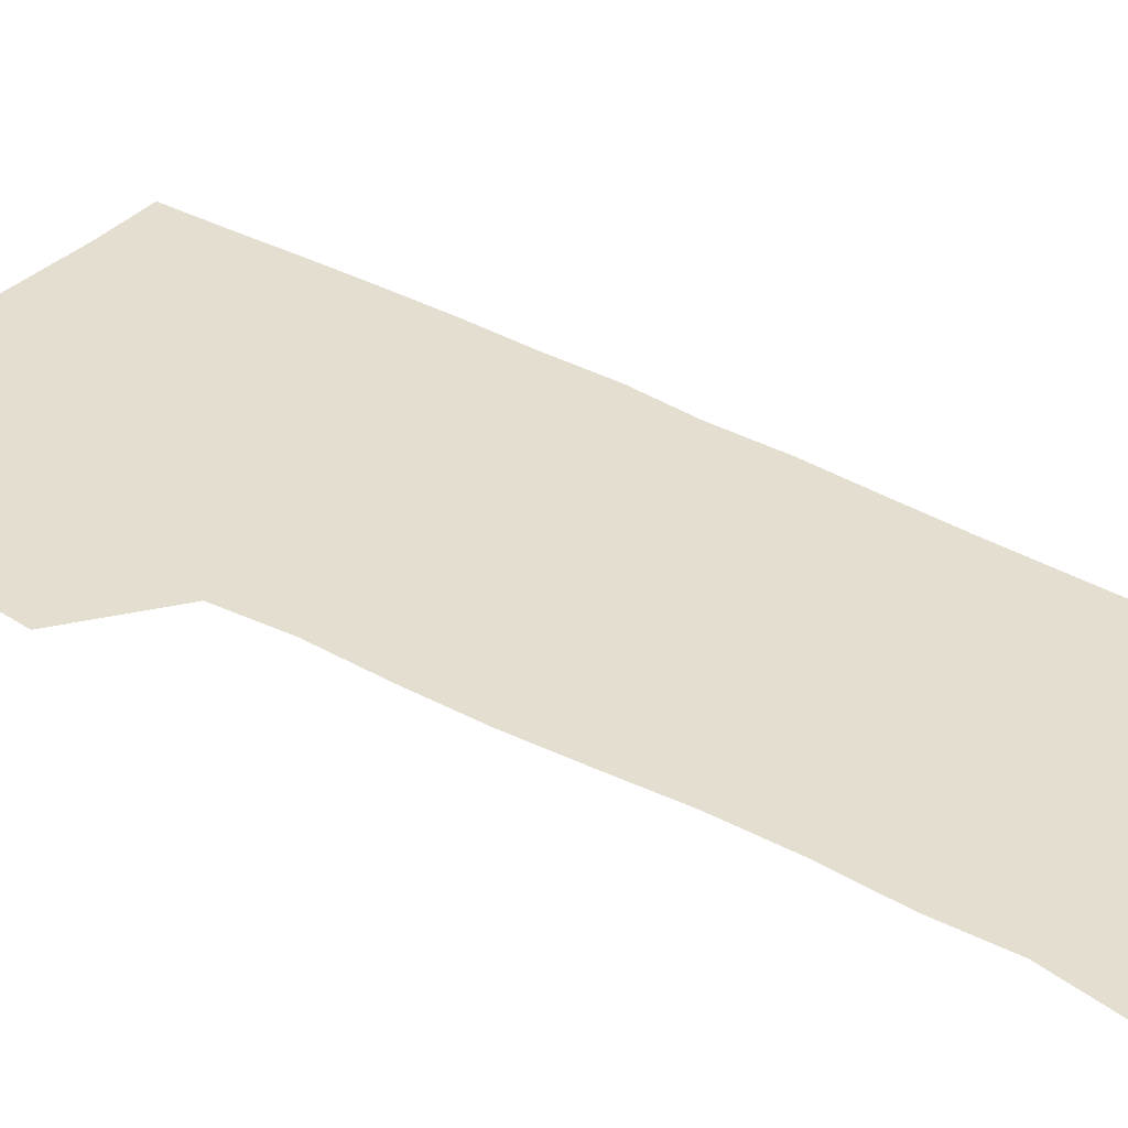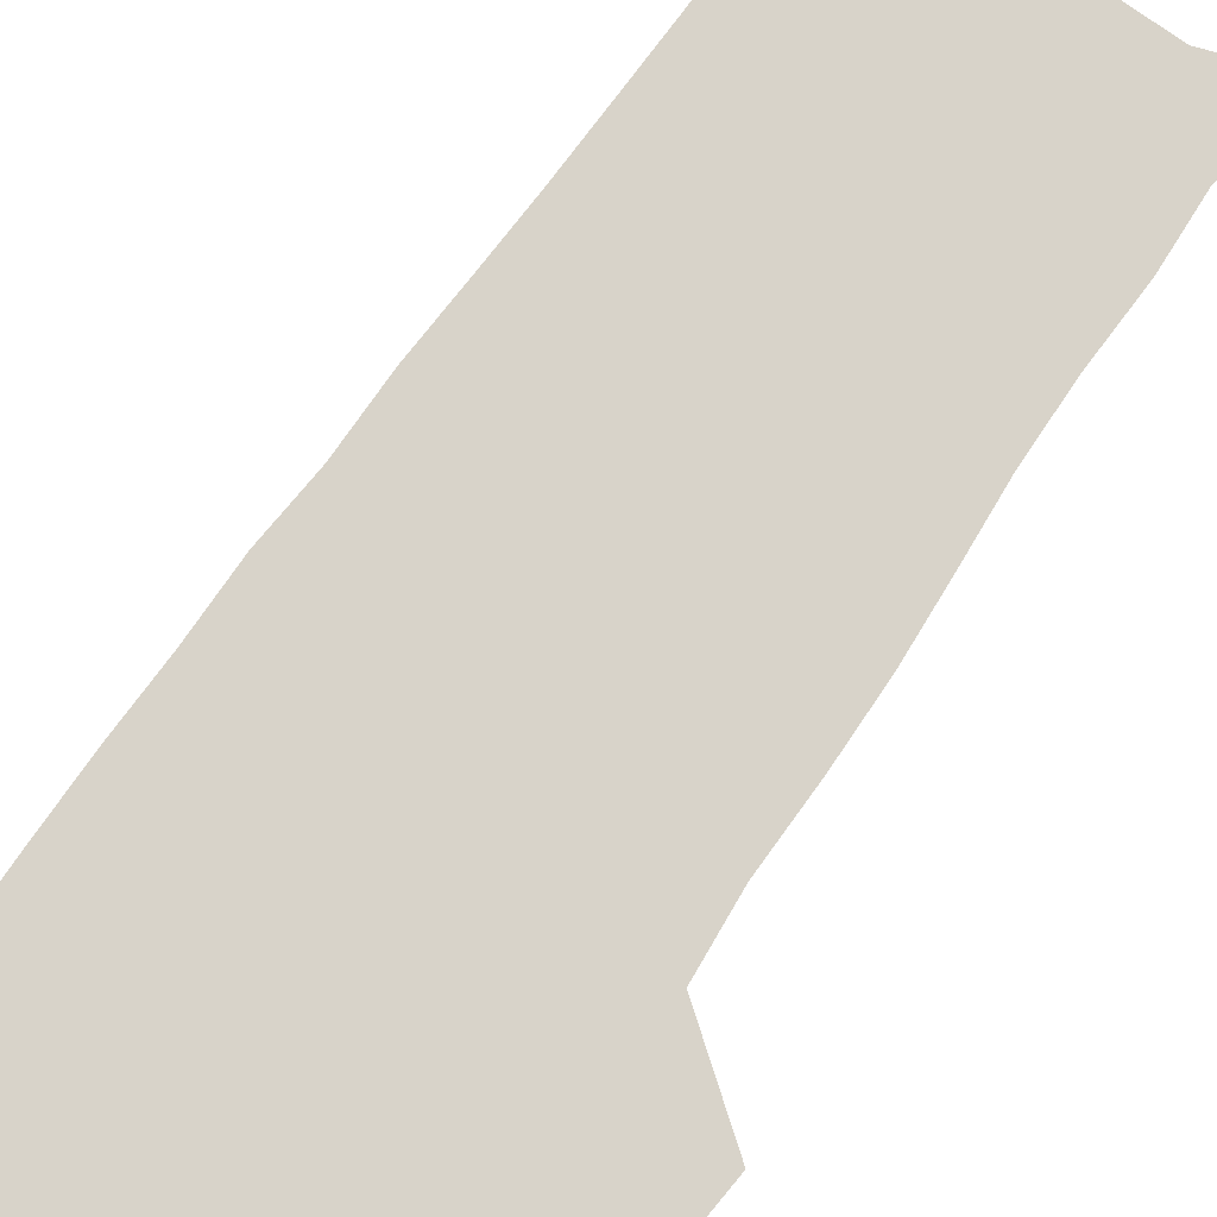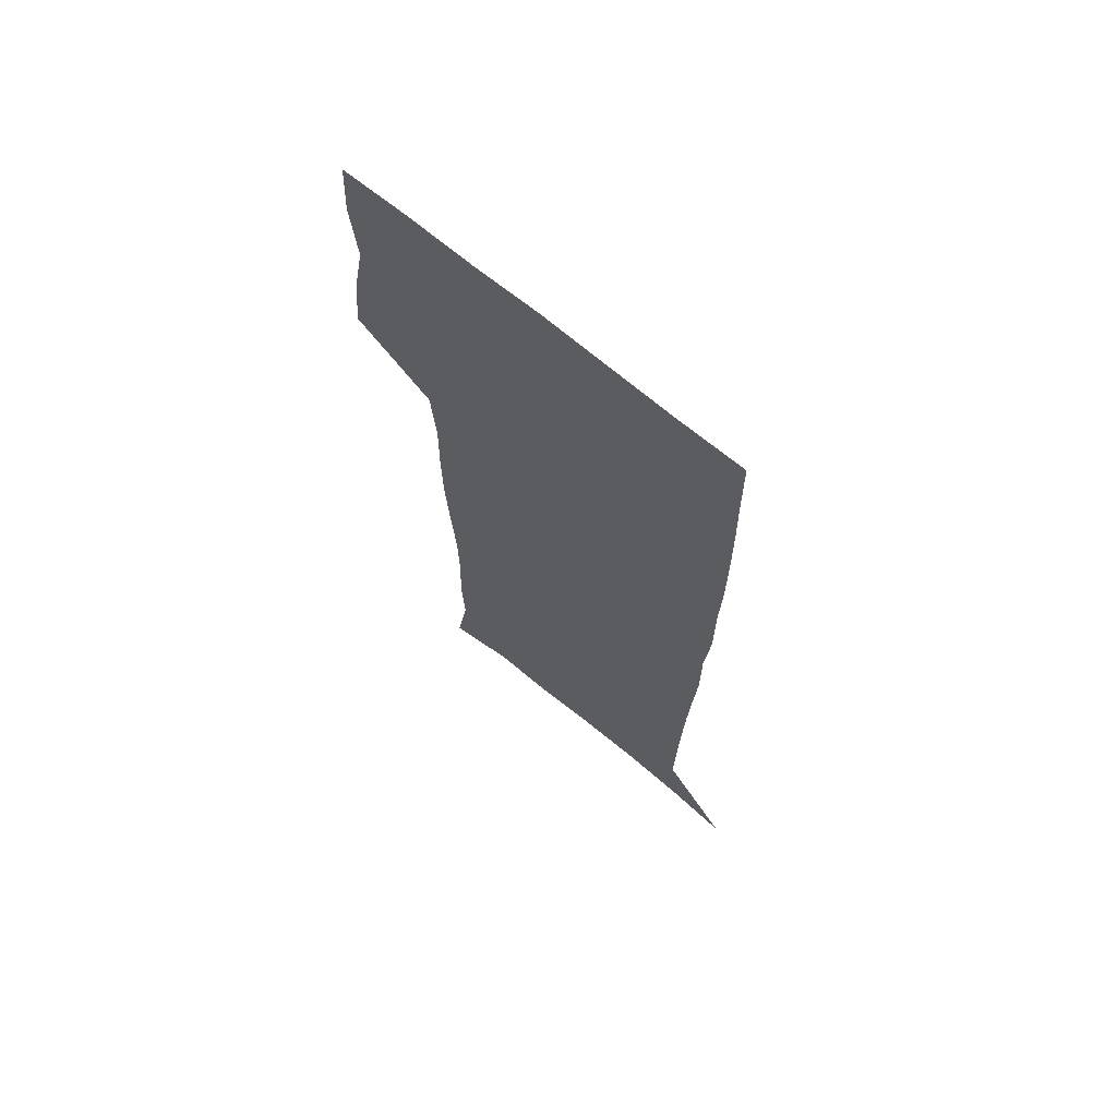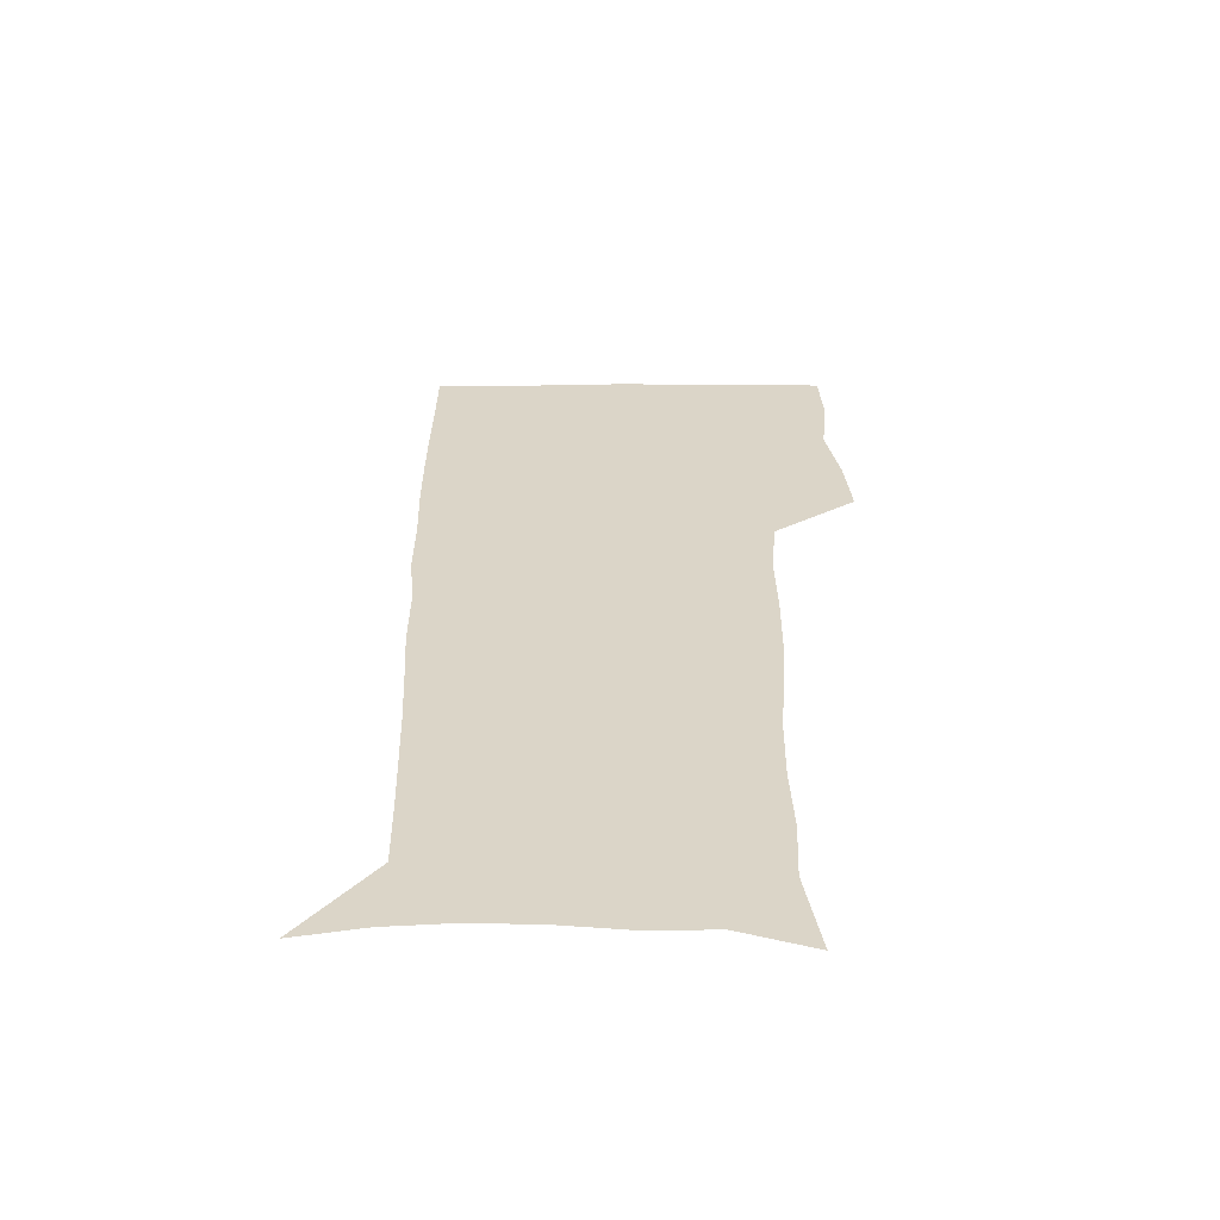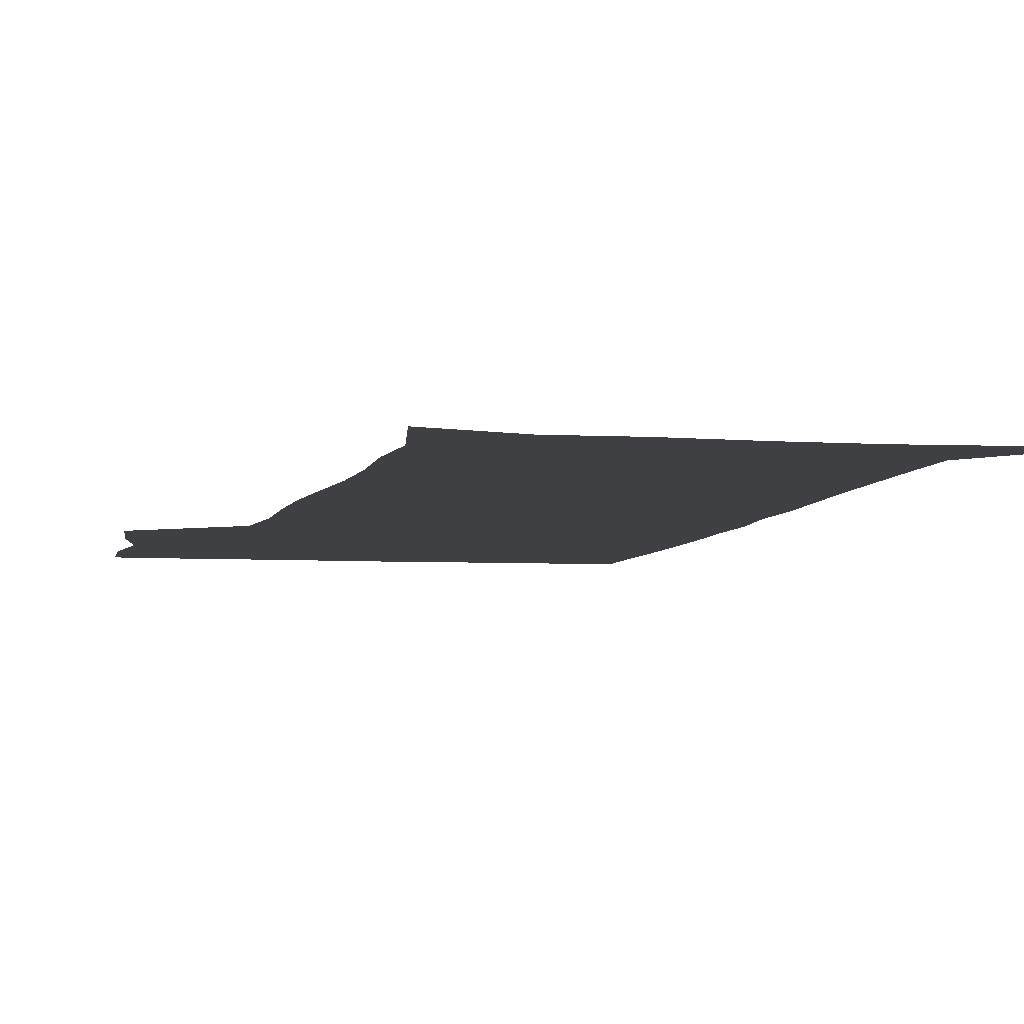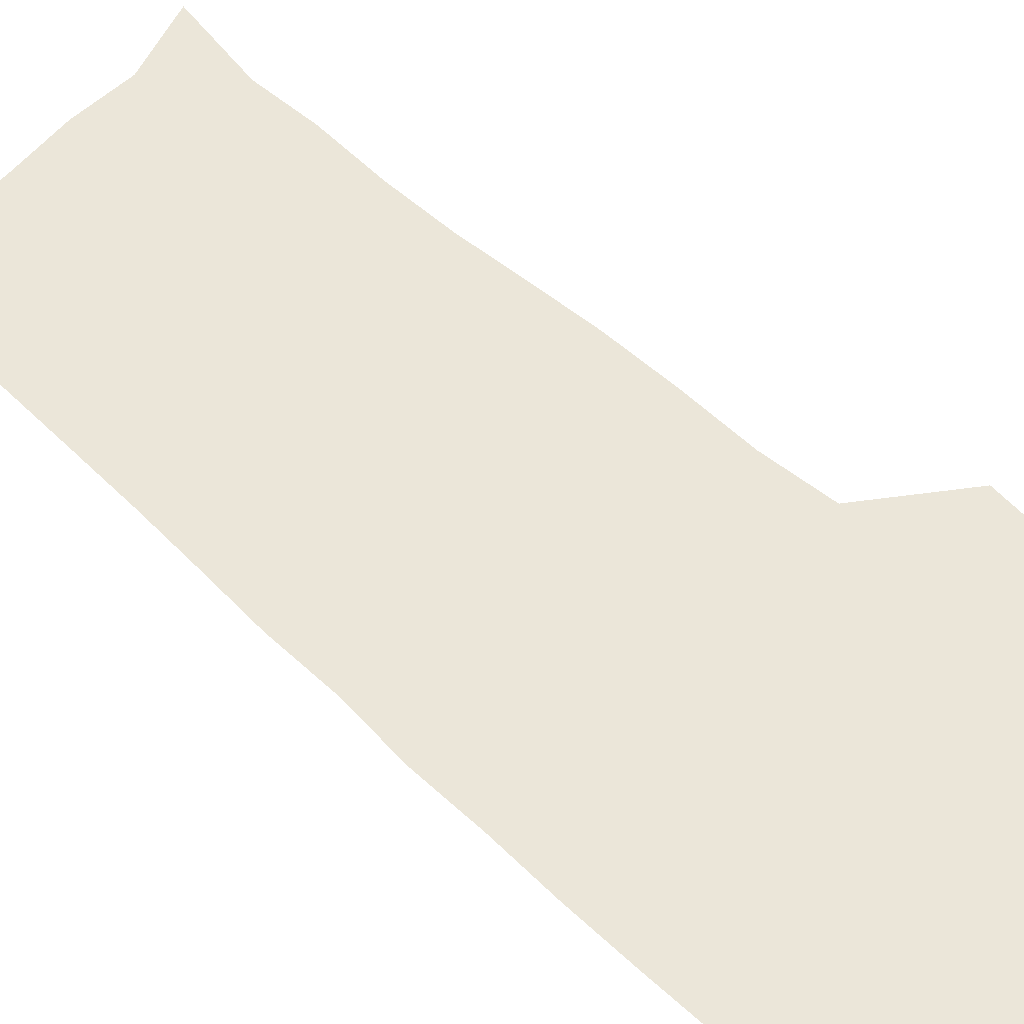
<metadata>
{"format":"obj","ext":"obj","renderer":"f3d","projection":"perspective","resolution":1024,"background":"white","views":[{"elev":35.7,"azim":-53.8,"up":"+Z"},{"elev":75.9,"azim":-145.2,"up":"+Z"},{"elev":69.0,"azim":39.8,"up":"+Y"},{"elev":-60.4,"azim":-179.9,"up":"+Y"},{"elev":-4.8,"azim":-11.7,"up":"+Z"},{"elev":55.6,"azim":134.3,"up":"+Z"}]}
</metadata>
<code>
v 472.6 446.7 0
v 475.4 477.6 0
v 481.1 509.3 0
v 478 540.1 0
v 479.6 569.4 0
v 509.5 131.7 0
v 515.8 171.8 0
v 514.5 200.8 0
v 515.8 233.4 0
v 515.2 264.3 0
v 513.1 294 0
v 511.3 324.3 0
v 510.9 356 0
v 511.5 388.5 0
v 509.1 418.8 0
v 512.7 450.4 0
v 510.7 479.6 0
v 513.5 509.4 0
v 513.3 538.6 0
v 509.7 570.7 0
v 541.1 142.7 0
v 544.8 179.9 0
v 547 213.7 0
v 546.8 243.6 0
v 545.6 272.6 0
v 544.9 302.5 0
v 544.1 332.3 0
v 543.2 362.2 0
v 542.9 392.4 0
v 543.9 422.9 0
v 544.7 452.3 0
v 544.4 480.9 0
v 544.4 509.3 0
v 544.8 537.2 0
v 540.8 570.2 0
v 568.8 142.2 0
v 572.2 183.6 0
v 574.6 220.5 0
v 574.1 247.8 0
v 573.8 277.2 0
v 573.4 306.5 0
v 573.1 336 0
v 573.1 365.8 0
v 573.3 395.3 0
v 573.4 424.3 0
v 574 453.3 0
v 573.4 481.4 0
v 573.5 509.7 0
v 573.1 538 0
v 570.5 571.6 0
v 597.9 145.4 0
v 599.4 188.1 0
v 600.1 218.6 0
v 600.3 247.3 0
v 600.4 278.5 0
v 600.6 307 0
v 600.9 338.5 0
v 601.1 367 0
v 601.4 395.4 0
v 601.8 424.2 0
v 601.8 453.4 0
v 602 481.7 0
v 601.9 510 0
v 601.7 537.7 0
v 600.6 570.4 0
v 626.8 146.4 0
v 626.3 183.8 0
v 626.2 217.1 0
v 626.6 246.8 0
v 627.1 276.6 0
v 628 305.5 0
v 628.2 336.3 0
v 628.7 365.8 0
v 629.7 394.3 0
v 630.5 423.4 0
v 630.4 452.8 0
v 630.6 481.6 0
v 630.8 510.4 0
v 630.4 539.2 0
v 630.7 569.4 0
v 655.4 144.2 0
v 653.5 180.1 0
v 654 210.6 0
v 654.8 240.5 0
v 655.7 270.6 0
v 657.1 300.1 0
v 658.8 329.9 0
v 658.7 361.3 0
v 661.1 390.4 0
v 660.9 421.2 0
v 661.8 451 0
v 661.9 481 0
v 661.5 510.8 0
v 660.9 540.4 0
v 660.6 569.8 0
v 685.1 138.3 0
v 691 571 0
v 691 601 0
f 15 16 1
f 1 16 2
f 16 17 2
f 2 17 3
f 17 18 3
f 3 18 4
f 18 19 4
f 4 19 5
f 19 20 5
f 6 21 7
f 21 22 7
f 7 22 8
f 22 23 8
f 8 23 9
f 23 24 9
f 9 24 10
f 24 25 10
f 10 25 11
f 25 26 11
f 11 26 12
f 26 27 12
f 12 27 13
f 27 28 13
f 13 28 14
f 28 29 14
f 14 29 15
f 29 30 15
f 15 30 16
f 30 31 16
f 16 31 17
f 31 32 17
f 17 32 18
f 32 33 18
f 18 33 19
f 33 34 19
f 19 34 20
f 34 35 20
f 21 36 22
f 36 37 22
f 22 37 23
f 37 38 23
f 23 38 24
f 38 39 24
f 24 39 25
f 39 40 25
f 25 40 26
f 40 41 26
f 26 41 27
f 41 42 27
f 27 42 28
f 42 43 28
f 28 43 29
f 43 44 29
f 29 44 30
f 44 45 30
f 30 45 31
f 45 46 31
f 31 46 32
f 46 47 32
f 32 47 33
f 47 48 33
f 33 48 34
f 48 49 34
f 34 49 35
f 49 50 35
f 36 51 37
f 51 52 37
f 37 52 38
f 52 53 38
f 38 53 39
f 53 54 39
f 39 54 40
f 54 55 40
f 40 55 41
f 55 56 41
f 41 56 42
f 56 57 42
f 42 57 43
f 57 58 43
f 43 58 44
f 58 59 44
f 44 59 45
f 59 60 45
f 45 60 46
f 60 61 46
f 46 61 47
f 61 62 47
f 47 62 48
f 62 63 48
f 48 63 49
f 63 64 49
f 49 64 50
f 64 65 50
f 51 66 52
f 66 67 52
f 52 67 53
f 67 68 53
f 53 68 54
f 68 69 54
f 54 69 55
f 69 70 55
f 55 70 56
f 70 71 56
f 56 71 57
f 71 72 57
f 57 72 58
f 72 73 58
f 58 73 59
f 73 74 59
f 59 74 60
f 74 75 60
f 60 75 61
f 75 76 61
f 61 76 62
f 76 77 62
f 62 77 63
f 77 78 63
f 63 78 64
f 78 79 64
f 64 79 65
f 79 80 65
f 66 81 67
f 81 82 67
f 67 82 68
f 82 83 68
f 68 83 69
f 83 84 69
f 69 84 70
f 84 85 70
f 70 85 71
f 85 86 71
f 71 86 72
f 86 87 72
f 72 87 73
f 87 88 73
f 73 88 74
f 88 89 74
f 74 89 75
f 89 90 75
f 75 90 76
f 90 91 76
f 76 91 77
f 91 92 77
f 77 92 78
f 92 93 78
f 78 93 79
f 93 94 79
f 79 94 80
f 94 95 80
f 81 96 82

</code>
